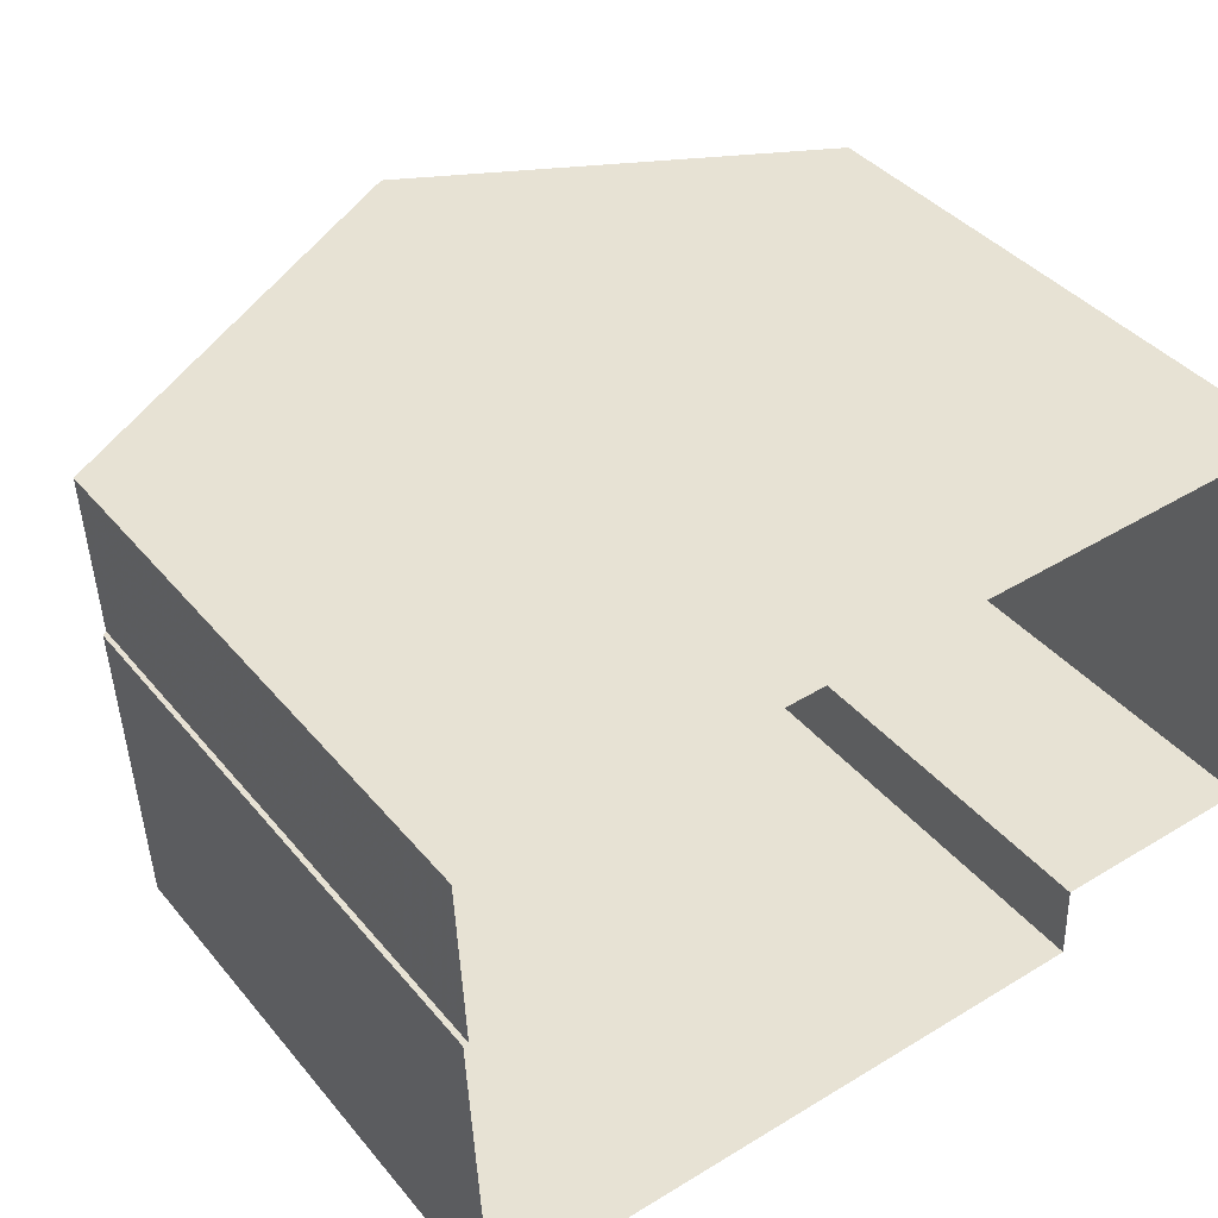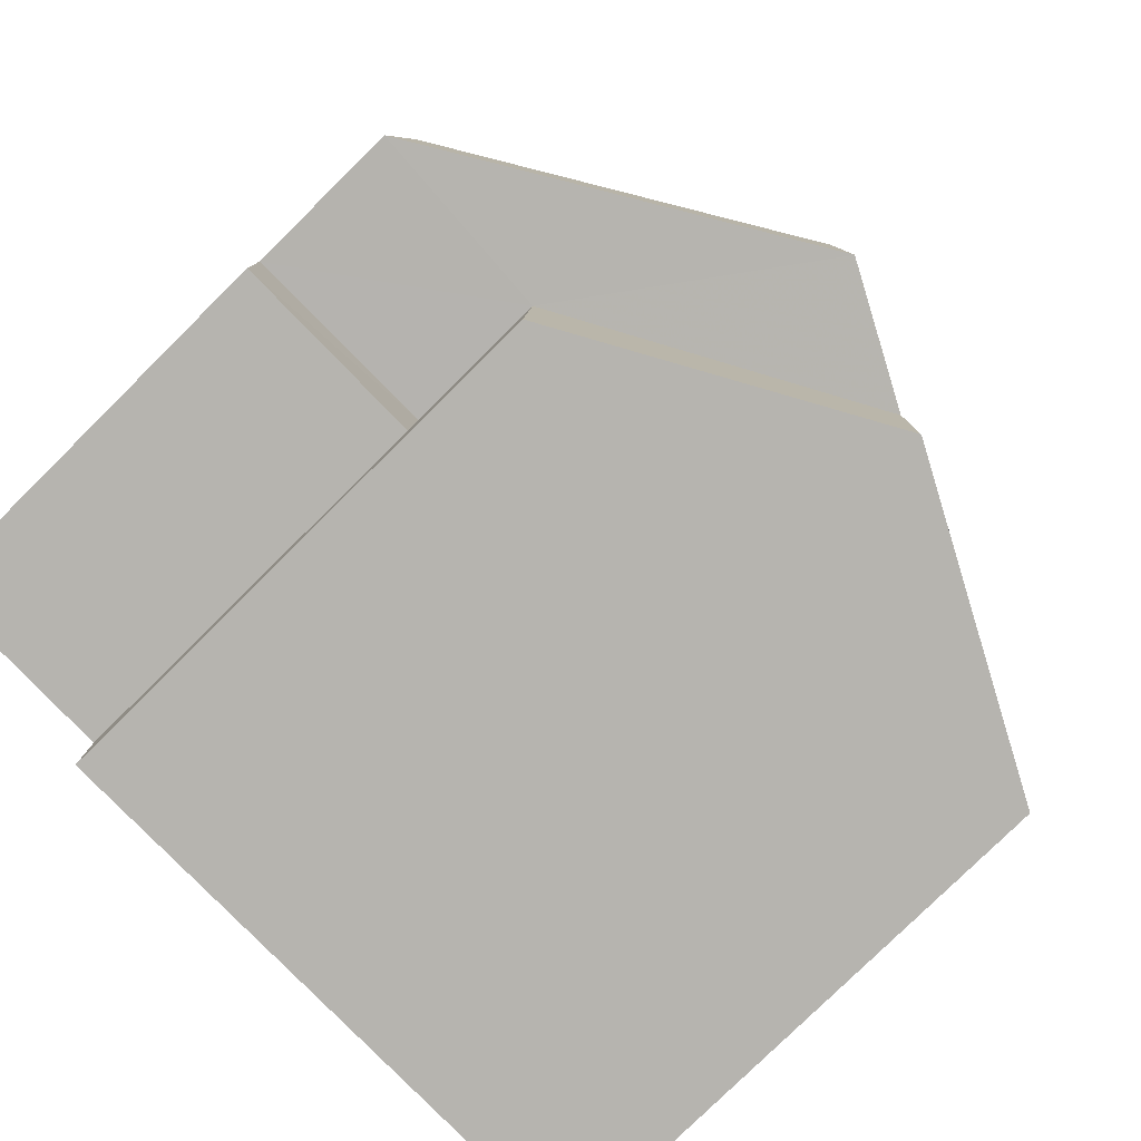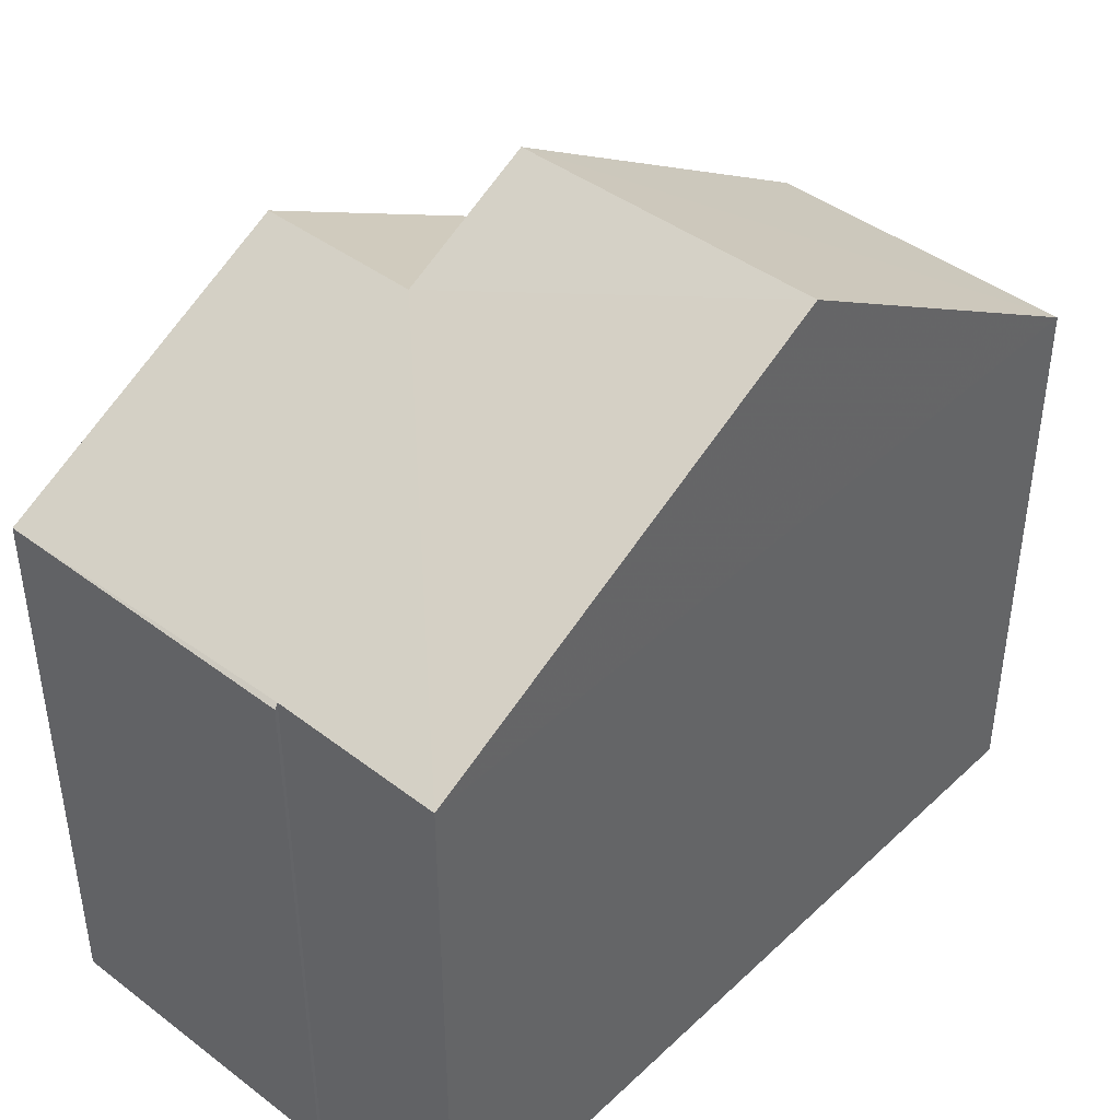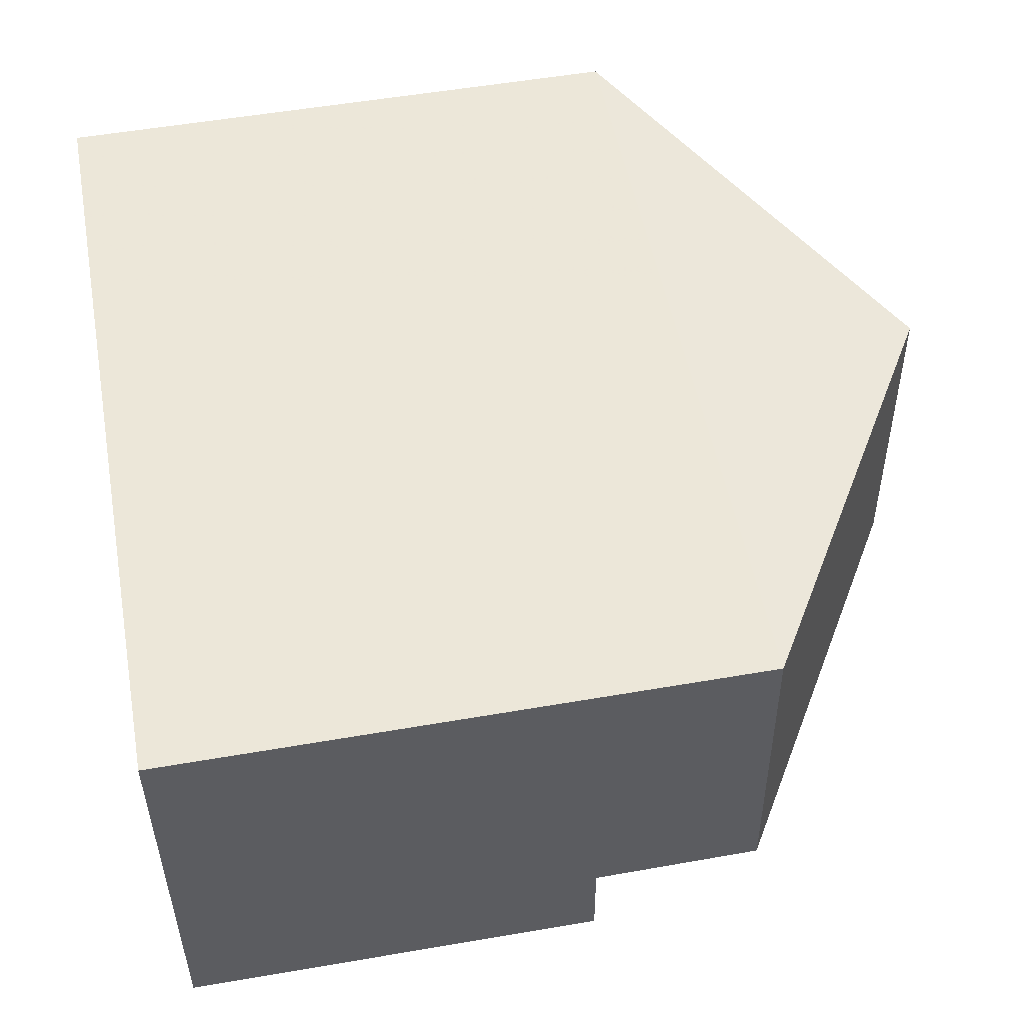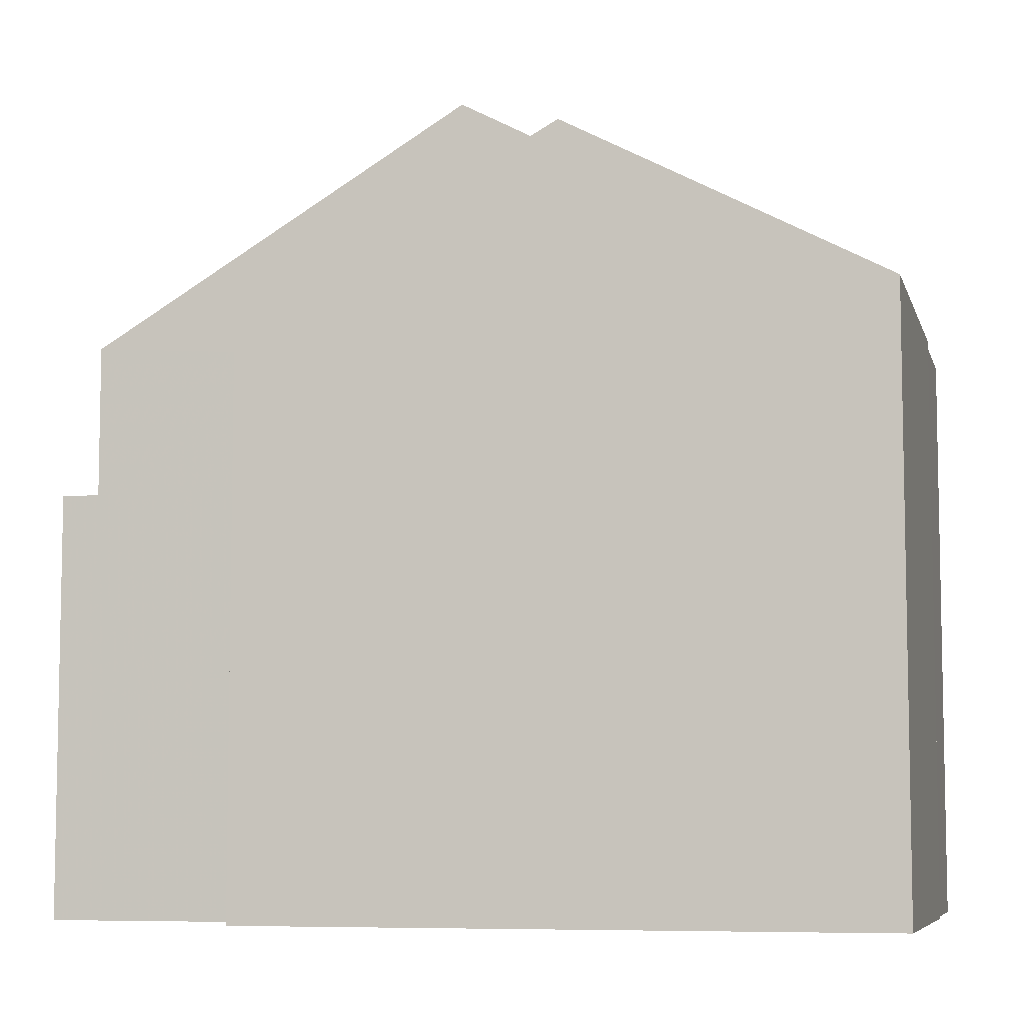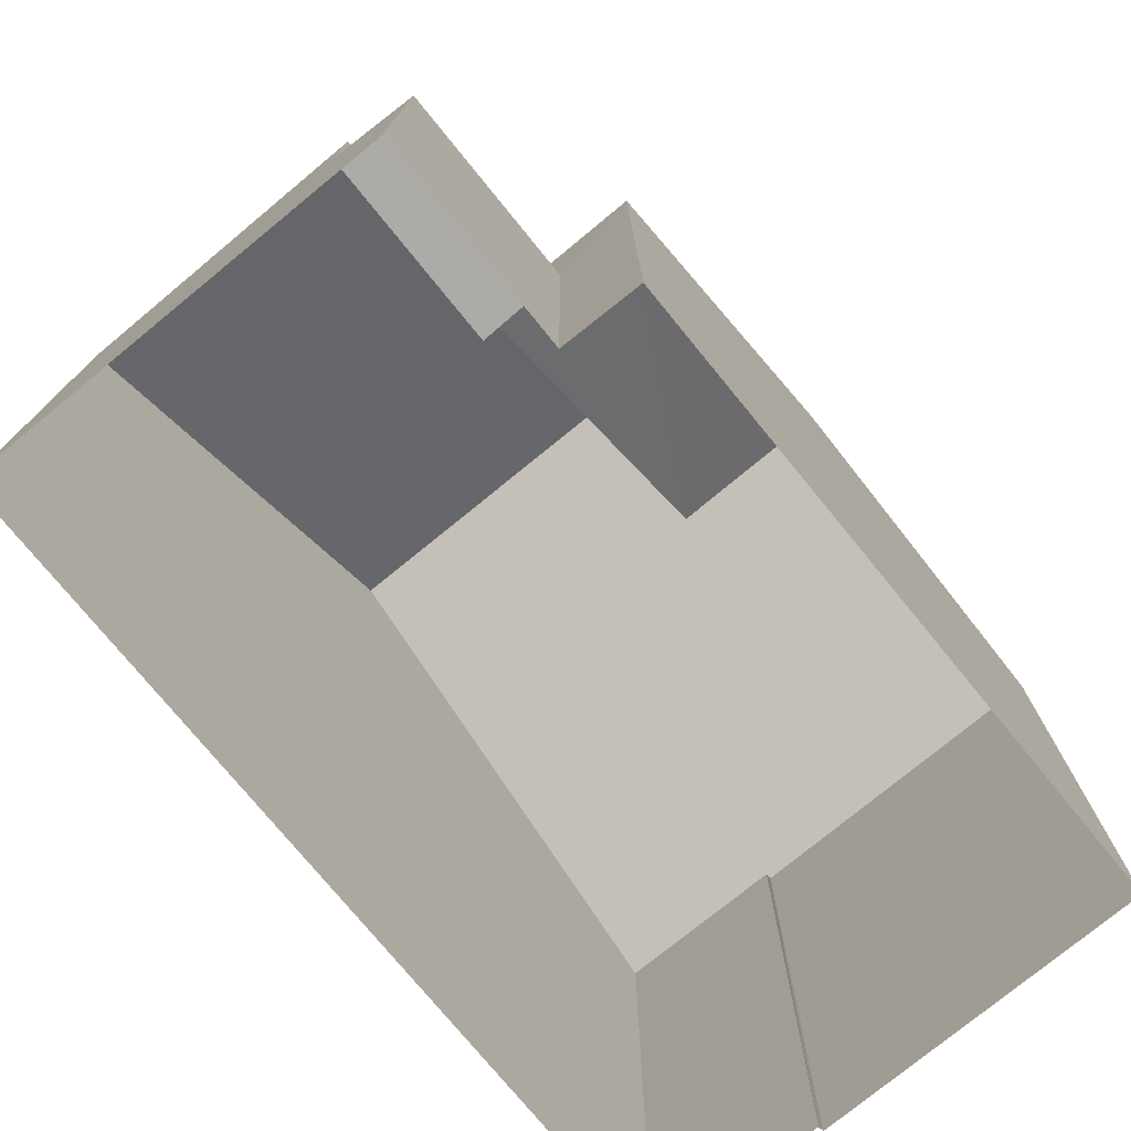
<metadata>
{"format":"obj","ext":"obj","renderer":"f3d","projection":"perspective","resolution":1024,"background":"white","views":[{"elev":39.6,"azim":144.6,"up":"+Y"},{"elev":-79.1,"azim":-45.3,"up":"+Y"},{"elev":42.5,"azim":129.7,"up":"+Z"},{"elev":53.8,"azim":-100.5,"up":"+Y"},{"elev":-7.1,"azim":11.5,"up":"+Z"},{"elev":-76.1,"azim":-53.0,"up":"+Z"}]}
</metadata>
<code>
v -3.719e+05 -1.039e+05 32.03
v -3.719e+05 -1.039e+05 32.03
v -3.719e+05 -1.039e+05 32.03
v -3.719e+05 -1.039e+05 32.03
v -3.719e+05 -1.039e+05 32.03
v -3.719e+05 -1.039e+05 32.03
v -3.719e+05 -1.039e+05 32.03
v -3.719e+05 -1.039e+05 32.03
v -3.719e+05 -1.039e+05 43.05
v -3.719e+05 -1.039e+05 39.89
v -3.719e+05 -1.039e+05 39.89
v -3.719e+05 -1.039e+05 43.05
v -3.719e+05 -1.039e+05 37.65
v -3.719e+05 -1.039e+05 37.65
v -3.719e+05 -1.039e+05 37.65
v -3.719e+05 -1.039e+05 37.65
v -3.719e+05 -1.039e+05 42.06
v -3.719e+05 -1.039e+05 39.7
v -3.719e+05 -1.039e+05 42.06
v -3.719e+05 -1.039e+05 39.7
v -3.719e+05 -1.039e+05 39.84
v -3.719e+05 -1.039e+05 39.84
v -3.719e+05 -1.039e+05 39.89
v -3.719e+05 -1.039e+05 39.89
f 1 2 3
f 4 1 3
f 5 6 7
f 2 5 3
f 8 3 7
f 3 5 7
f 9 10 11
f 9 12 10
f 13 14 15
f 16 13 15
f 17 18 19
f 17 20 18
f 21 22 23
f 19 21 17
f 23 24 17
f 17 24 12
f 17 12 9
f 21 23 17
f 3 8 16
f 8 18 16
f 16 20 13
f 16 18 20
f 5 2 24
f 23 5 24
f 3 15 4
f 3 16 15
f 17 9 20
f 13 20 14
f 14 20 11
f 20 9 11
f 8 7 18
f 18 21 19
f 18 7 21
f 24 2 10
f 24 10 12
f 2 1 10
f 5 22 6
f 5 23 22
f 21 7 6
f 22 21 6
f 11 10 14
f 10 1 14
f 14 4 15
f 14 1 4

</code>
